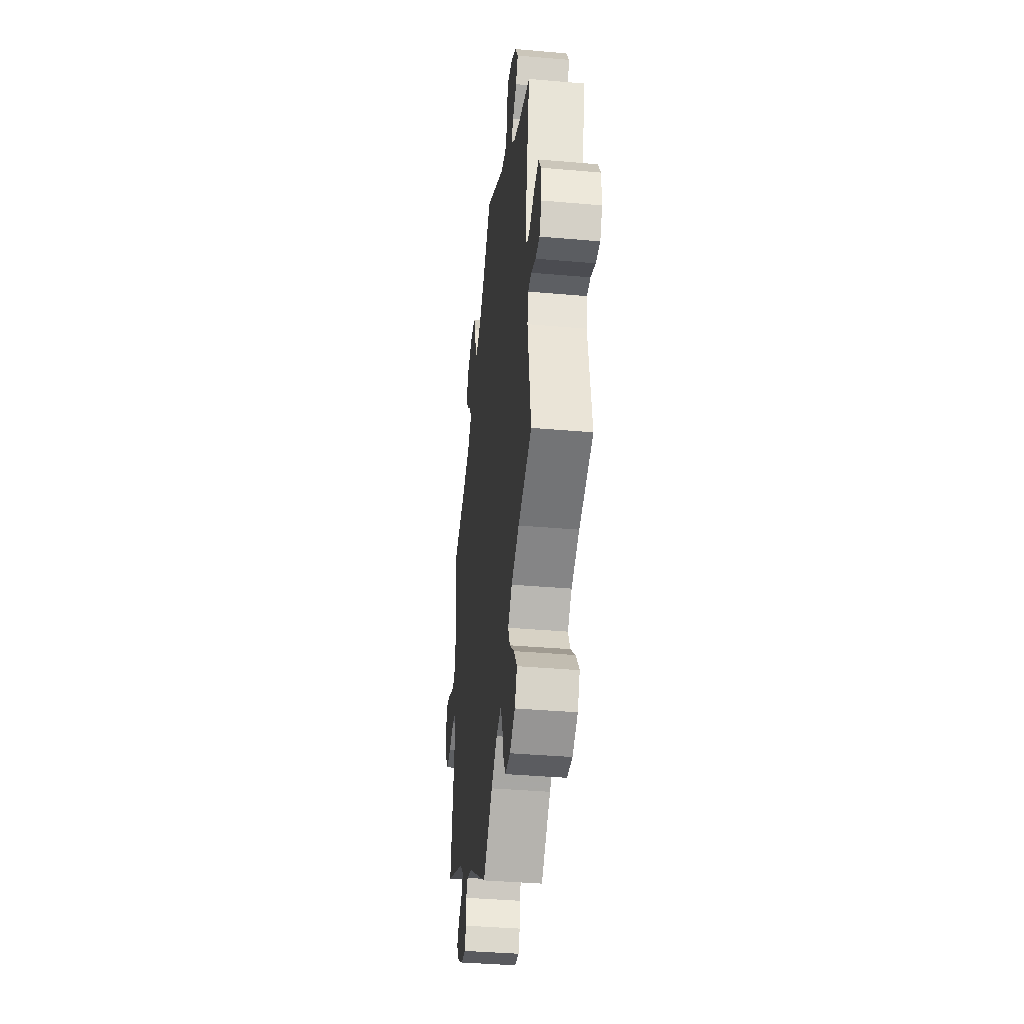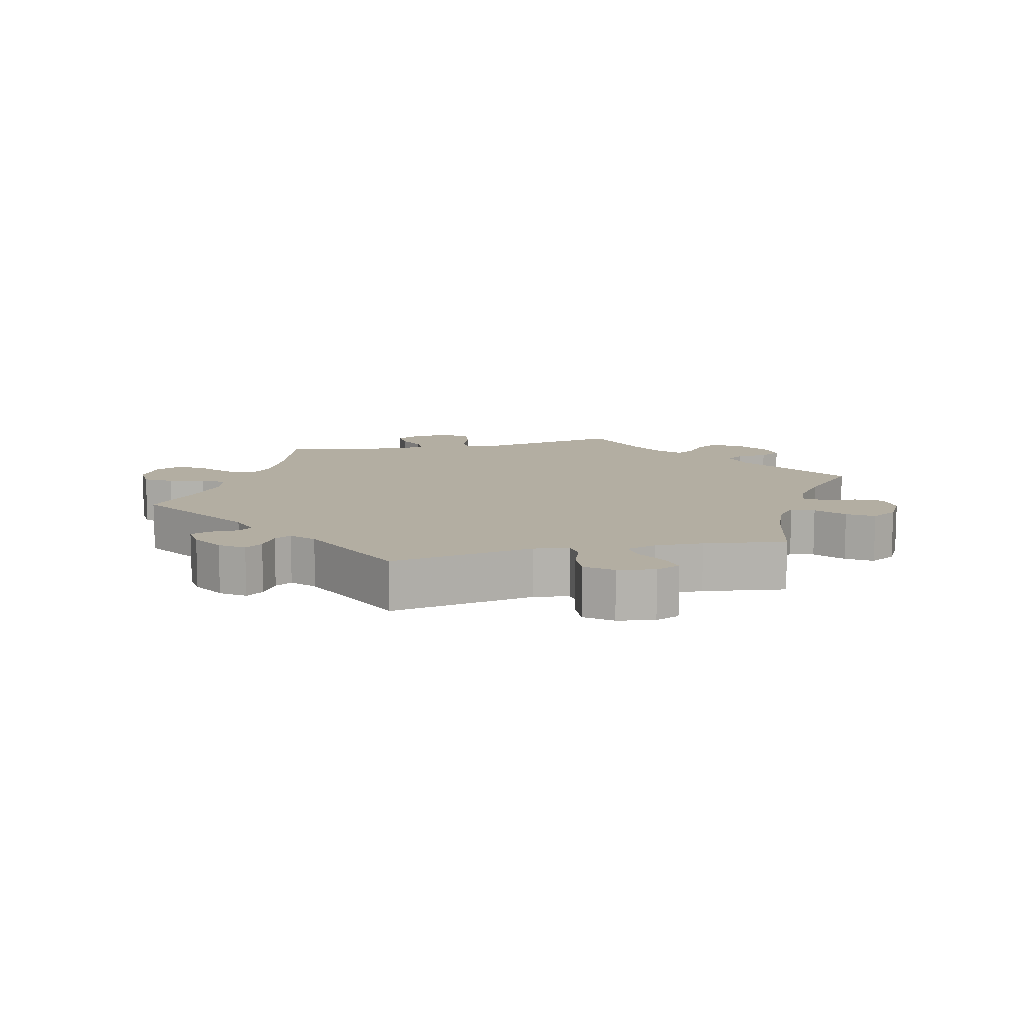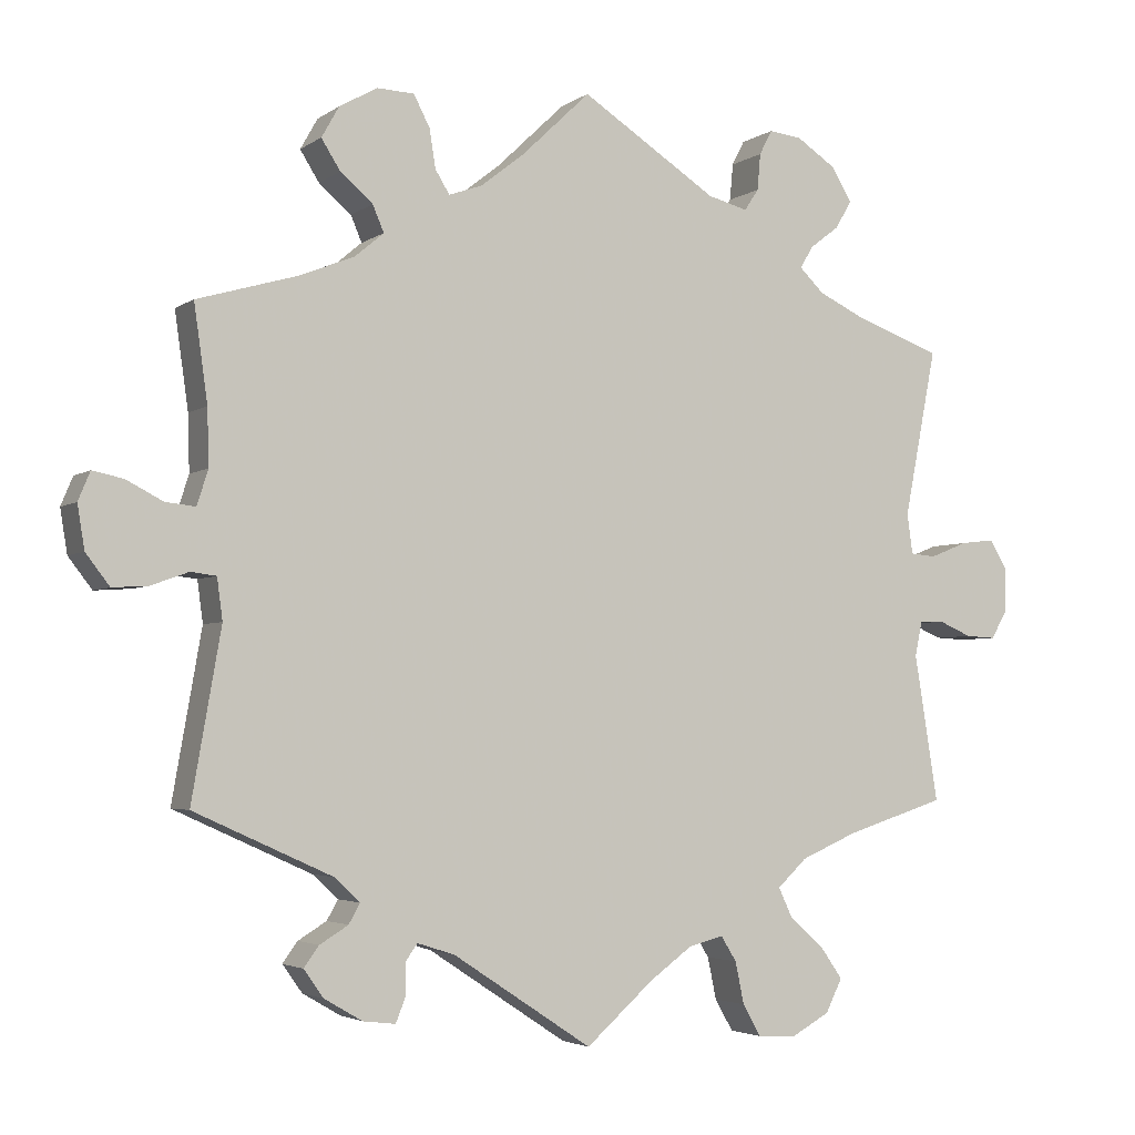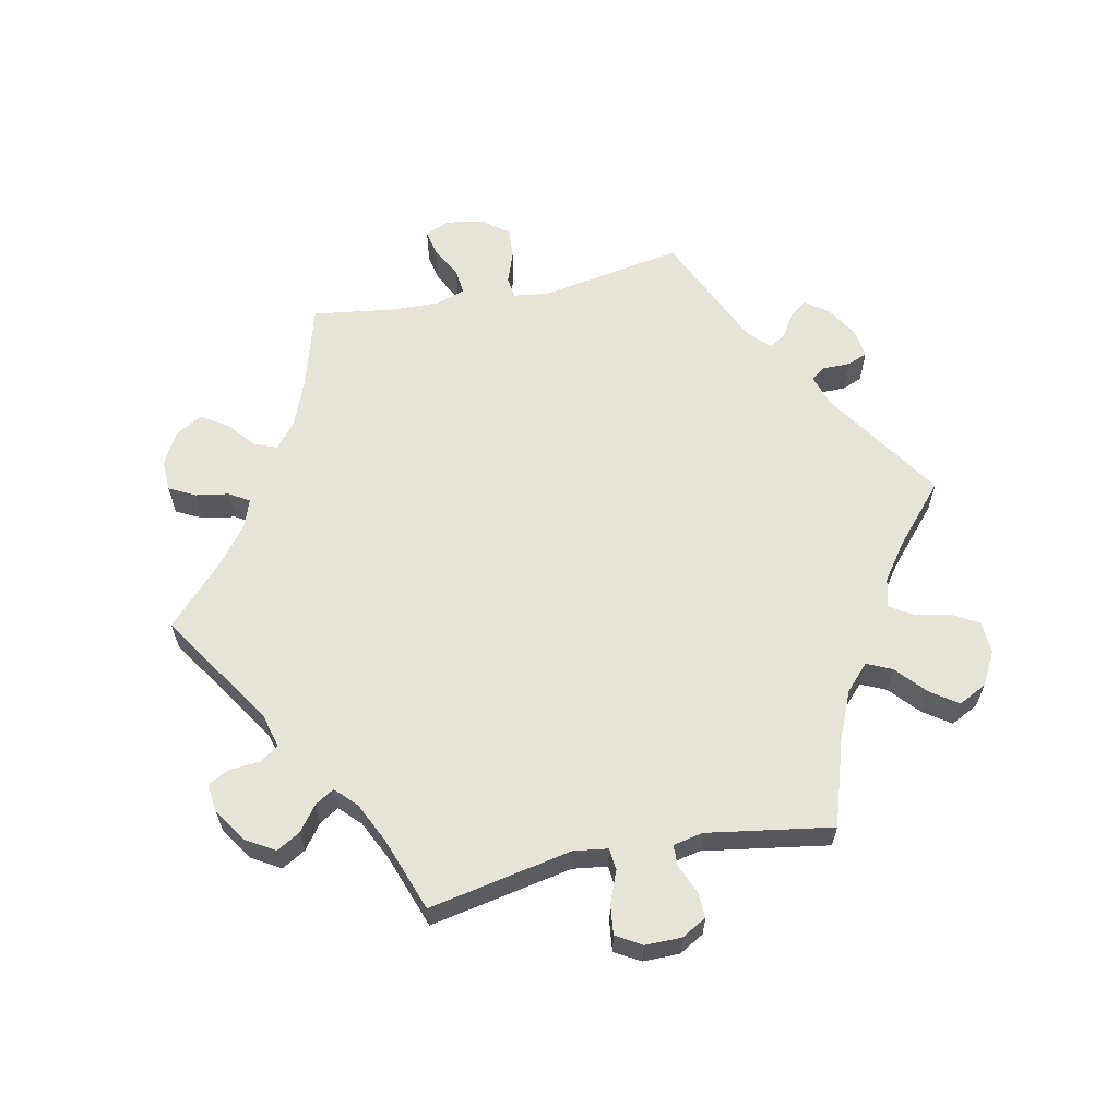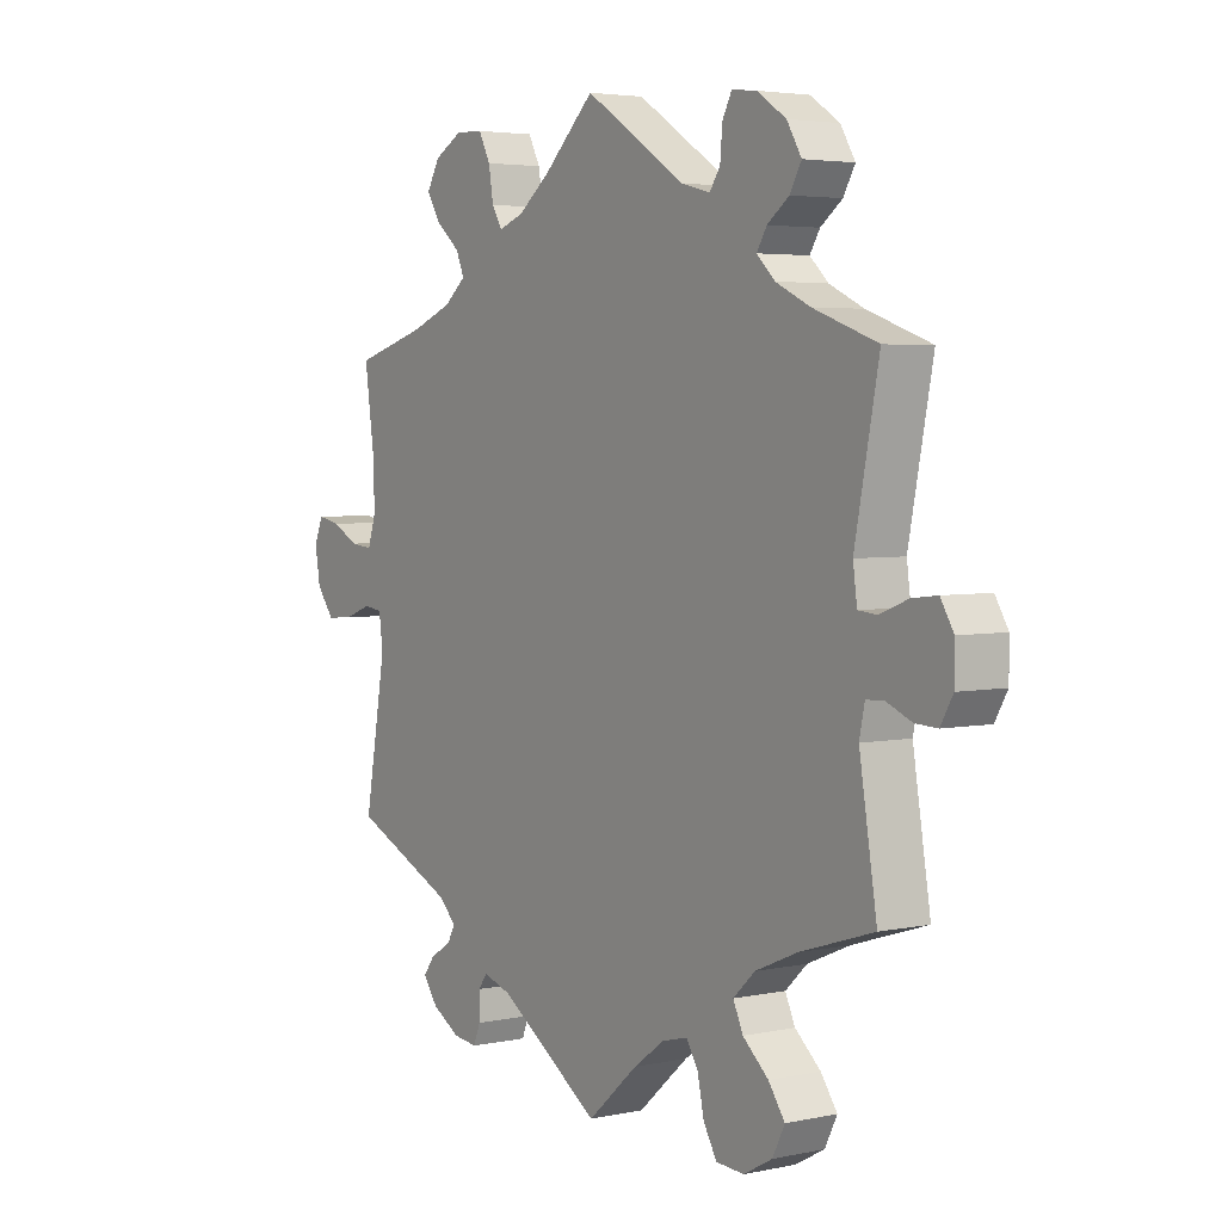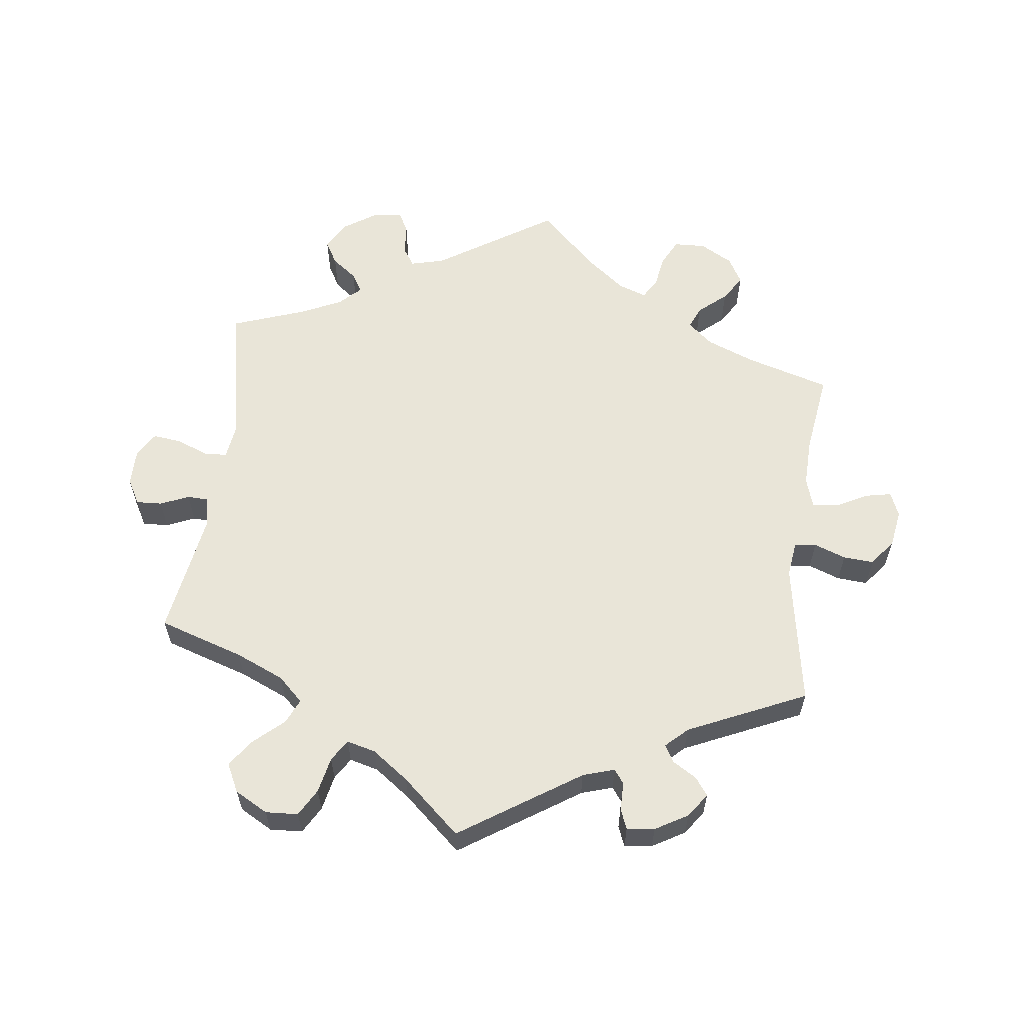
<metadata>
{"format":"obj","ext":"obj","renderer":"f3d","projection":"perspective","resolution":1024,"background":"white","views":[{"elev":-38.5,"azim":83.7,"up":"+Z"},{"elev":10.8,"azim":-103.2,"up":"+Y"},{"elev":-3.5,"azim":-26.2,"up":"+Z"},{"elev":61.6,"azim":78.2,"up":"+Y"},{"elev":3.9,"azim":55.2,"up":"+Z"},{"elev":59.7,"azim":-172.8,"up":"+Y"}]}
</metadata>
<code>
v 0.375 0.07 -0.329
v 0.303 0.07 -0.36
v 0.266 0.07 -0.395
v 0.283 0.07 -0.432
v 0.327 0.07 -0.471
v 0.355 0.07 -0.511
v 0.334 0.07 -0.553
v 0.285 0.07 -0.58
v 0.237 0.07 -0.577
v 0.214 0.07 -0.537
v 0.203 0.07 -0.484
v 0.183 0.07 -0.452
v 0.14 0.07 -0.463
v 0.086 0.07 -0.502
v 0 0.07 -0.578
v -0.176 0.07 -0.462
v -0.223 0.07 -0.447
v -0.238 0.07 -0.468
v -0.238 0.07 -0.509
v -0.25 0.07 -0.539
v -0.291 0.07 -0.534
v -0.339 0.07 -0.506
v -0.364 0.07 -0.471
v -0.345 0.07 -0.445
v -0.309 0.07 -0.423
v -0.295 0.07 -0.398
v -0.327 0.07 -0.368
v -0.501 0.07 -0.289
v -0.464 0.07 -0.077
v -0.471 0.07 -0.025
v -0.503 0.07 -0.021
v -0.55 0.07 -0.038
v -0.595 0.07 -0.041
v -0.625 0.07 -0.002
v -0.634 0.07 0.053
v -0.619 0.07 0.089
v -0.58 0.07 0.081
v -0.534 0.07 0.057
v -0.496 0.07 0.053
v -0.482 0.07 0.097
v -0.484 0.07 0.168
v -0.501 0.07 0.289
v -0.377 0.07 0.325
v -0.306 0.07 0.353
v -0.269 0.07 0.384
v -0.283 0.07 0.417
v -0.324 0.07 0.452
v -0.348 0.07 0.49
v -0.326 0.07 0.529
v -0.278 0.07 0.556
v -0.231 0.07 0.554
v -0.211 0.07 0.515
v -0.203 0.07 0.466
v -0.185 0.07 0.437
v -0.143 0.07 0.452
v -0.088 0.07 0.495
v -0.001 0.07 0.578
v 0.171 0.07 0.467
v 0.221 0.07 0.454
v 0.239 0.07 0.481
v 0.243 0.07 0.527
v 0.259 0.07 0.558
v 0.301 0.07 0.553
v 0.351 0.07 0.52
v 0.376 0.07 0.478
v 0.356 0.07 0.443
v 0.319 0.07 0.415
v 0.302 0.07 0.387
v 0.333 0.07 0.357
v 0.392 0.07 0.329
v 0.501 0.07 0.29
v 0.46 0.07 0.079
v 0.467 0.07 0.028
v 0.499 0.07 0.025
v 0.547 0.07 0.044
v 0.59 0.07 0.049
v 0.612 0.07 0.012
v 0.612 0.07 -0.042
v 0.591 0.07 -0.079
v 0.553 0.07 -0.077
v 0.511 0.07 -0.059
v 0.48 0.07 -0.06
v 0.471 0.07 -0.104
v 0.501 0.07 -0.289
v 0.375 0 -0.329
v 0.303 0 -0.36
v 0.266 0 -0.395
v 0.283 0 -0.432
v 0.327 0 -0.471
v 0.355 0 -0.511
v 0.334 0 -0.553
v 0.285 0 -0.58
v 0.237 0 -0.577
v 0.214 0 -0.537
v 0.203 0 -0.484
v 0.183 0 -0.452
v 0.14 0 -0.463
v 0.086 0 -0.502
v 0 0 -0.578
v -0.176 0 -0.462
v -0.223 0 -0.447
v -0.238 0 -0.468
v -0.238 0 -0.509
v -0.25 0 -0.539
v -0.291 0 -0.534
v -0.339 0 -0.506
v -0.364 0 -0.471
v -0.345 0 -0.445
v -0.309 0 -0.423
v -0.295 0 -0.398
v -0.327 0 -0.368
v -0.501 0 -0.289
v -0.464 0 -0.077
v -0.471 0 -0.025
v -0.503 0 -0.021
v -0.55 0 -0.038
v -0.595 0 -0.041
v -0.625 0 -0.002
v -0.634 0 0.053
v -0.619 0 0.089
v -0.58 0 0.081
v -0.534 0 0.057
v -0.496 0 0.053
v -0.482 0 0.097
v -0.484 0 0.168
v -0.501 0 0.289
v -0.377 0 0.325
v -0.306 0 0.353
v -0.269 0 0.384
v -0.283 0 0.417
v -0.324 0 0.452
v -0.348 0 0.49
v -0.326 0 0.529
v -0.278 0 0.556
v -0.231 0 0.554
v -0.211 0 0.515
v -0.203 0 0.466
v -0.185 0 0.437
v -0.143 0 0.452
v -0.088 0 0.495
v -0.001 0 0.578
v 0.171 0 0.467
v 0.221 0 0.454
v 0.239 0 0.481
v 0.243 0 0.527
v 0.259 0 0.558
v 0.301 0 0.553
v 0.351 0 0.52
v 0.376 0 0.478
v 0.356 0 0.443
v 0.319 0 0.415
v 0.302 0 0.387
v 0.333 0 0.357
v 0.392 0 0.329
v 0.501 0 0.29
v 0.46 0 0.079
v 0.467 0 0.028
v 0.499 0 0.025
v 0.547 0 0.044
v 0.59 0 0.049
v 0.612 0 0.012
v 0.612 0 -0.042
v 0.591 0 -0.079
v 0.553 0 -0.077
v 0.511 0 -0.059
v 0.48 0 -0.06
v 0.471 0 -0.104
v 0.501 0 -0.289
f 83 84 1
f 82 83 1 2
f 78 79 80 81
f 78 81 82
f 77 78 82
f 74 75 76 77
f 73 74 77 82
f 70 71 72
f 69 70 72 73
f 68 69 73 82
f 64 65 66 67
f 64 67 68
f 63 64 68
f 60 61 62 63
f 59 60 63 68
f 58 59 68 82
f 56 57 58 82
f 50 51 52 53
f 50 53 54
f 49 50 54
f 46 47 48 49
f 45 46 49 54
f 44 45 54 55
f 41 42 43
f 40 41 43 44
f 39 40 44 55
f 35 36 37 38
f 35 38 39
f 34 35 39
f 31 32 33 34
f 30 31 34 39
f 27 28 29
f 26 27 29 30
f 22 23 24 25
f 22 25 26
f 21 22 26
f 18 19 20 21
f 17 18 21 26
f 16 17 26 30
f 14 15 16 30
f 8 9 10 11
f 8 11 12
f 7 8 12
f 4 5 6 7
f 3 4 7 12
f 2 3 12 13
f 56 82 2 13
f 30 39 55 56
f 13 14 30 56
f 85 168 167
f 86 85 167 166
f 165 164 163 162
f 166 165 162
f 166 162 161
f 161 160 159 158
f 166 161 158 157
f 156 155 154
f 157 156 154 153
f 166 157 153 152
f 151 150 149 148
f 152 151 148
f 152 148 147
f 147 146 145 144
f 152 147 144 143
f 166 152 143 142
f 166 142 141 140
f 137 136 135 134
f 138 137 134
f 138 134 133
f 133 132 131 130
f 138 133 130 129
f 139 138 129 128
f 127 126 125
f 128 127 125 124
f 139 128 124 123
f 122 121 120 119
f 123 122 119
f 123 119 118
f 118 117 116 115
f 123 118 115 114
f 113 112 111
f 114 113 111 110
f 109 108 107 106
f 110 109 106
f 110 106 105
f 105 104 103 102
f 110 105 102 101
f 114 110 101 100
f 114 100 99 98
f 95 94 93 92
f 96 95 92
f 96 92 91
f 91 90 89 88
f 96 91 88 87
f 97 96 87 86
f 97 86 166 140
f 140 139 123 114
f 140 114 98 97
f 1 85 86 2
f 2 86 87 3
f 3 87 88 4
f 4 88 89 5
f 5 89 90 6
f 6 90 91 7
f 7 91 92 8
f 8 92 93 9
f 9 93 94 10
f 10 94 95 11
f 11 95 96 12
f 12 96 97 13
f 13 97 98 14
f 14 98 99 15
f 15 99 100 16
f 16 100 101 17
f 17 101 102 18
f 18 102 103 19
f 19 103 104 20
f 20 104 105 21
f 21 105 106 22
f 22 106 107 23
f 23 107 108 24
f 24 108 109 25
f 25 109 110 26
f 26 110 111 27
f 27 111 112 28
f 28 112 113 29
f 29 113 114 30
f 30 114 115 31
f 31 115 116 32
f 32 116 117 33
f 33 117 118 34
f 34 118 119 35
f 35 119 120 36
f 36 120 121 37
f 37 121 122 38
f 38 122 123 39
f 39 123 124 40
f 40 124 125 41
f 41 125 126 42
f 42 126 127 43
f 43 127 128 44
f 44 128 129 45
f 45 129 130 46
f 46 130 131 47
f 47 131 132 48
f 48 132 133 49
f 49 133 134 50
f 50 134 135 51
f 51 135 136 52
f 52 136 137 53
f 53 137 138 54
f 54 138 139 55
f 55 139 140 56
f 56 140 141 57
f 57 141 142 58
f 58 142 143 59
f 59 143 144 60
f 60 144 145 61
f 61 145 146 62
f 62 146 147 63
f 63 147 148 64
f 64 148 149 65
f 65 149 150 66
f 66 150 151 67
f 67 151 152 68
f 68 152 153 69
f 69 153 154 70
f 70 154 155 71
f 71 155 156 72
f 72 156 157 73
f 73 157 158 74
f 74 158 159 75
f 75 159 160 76
f 76 160 161 77
f 77 161 162 78
f 78 162 163 79
f 79 163 164 80
f 80 164 165 81
f 81 165 166 82
f 82 166 167 83
f 83 167 168 84
f 84 168 85 1

</code>
